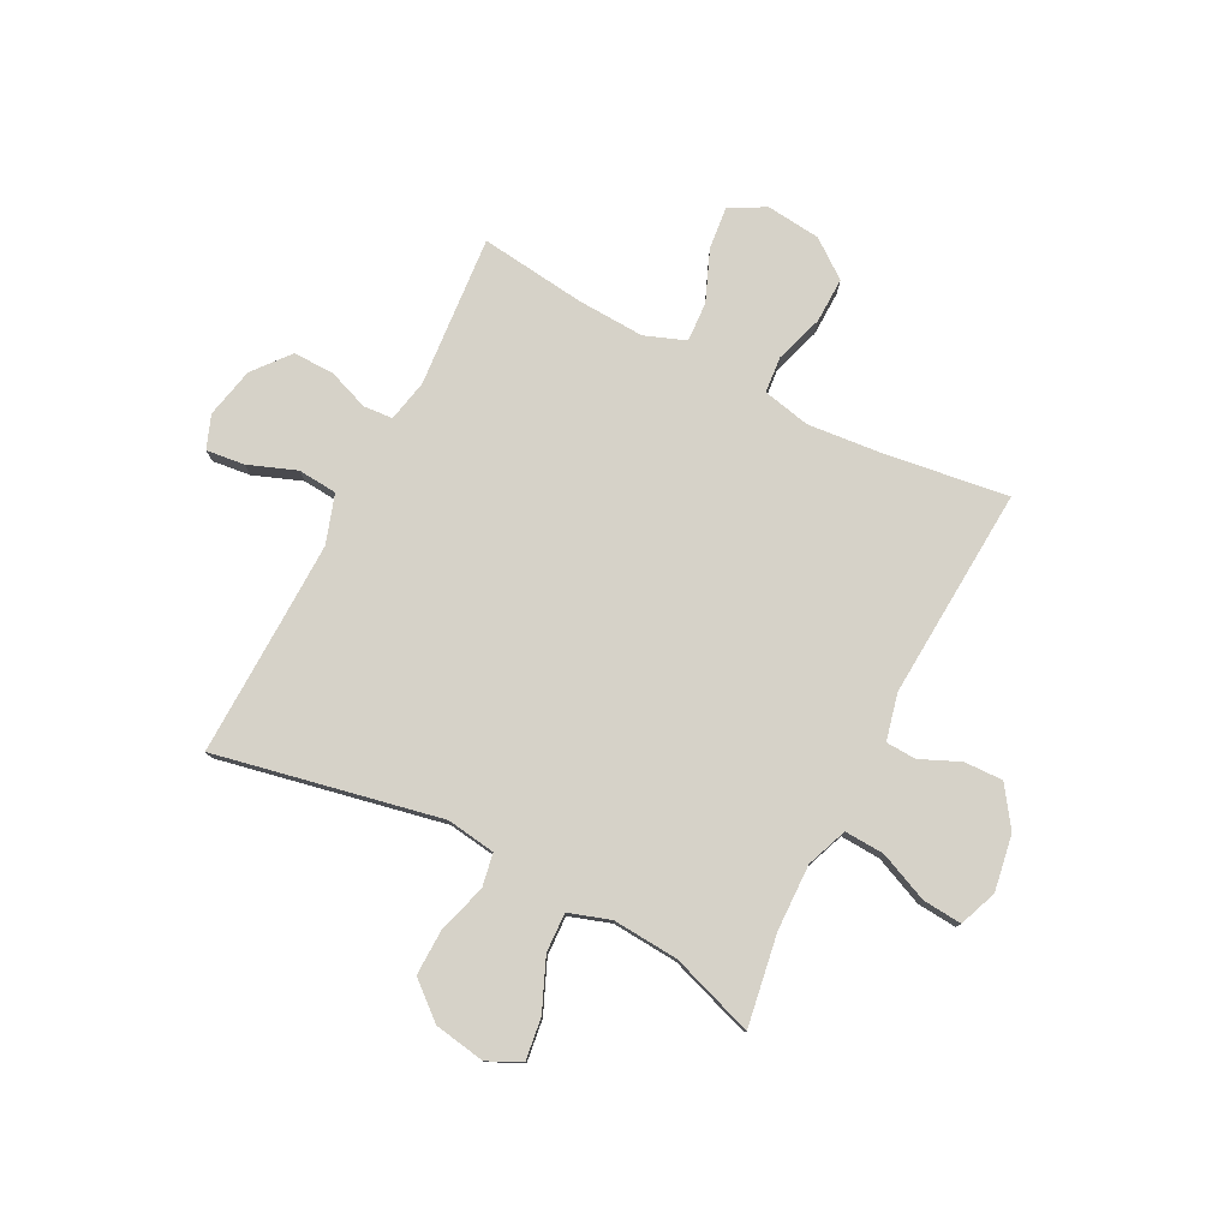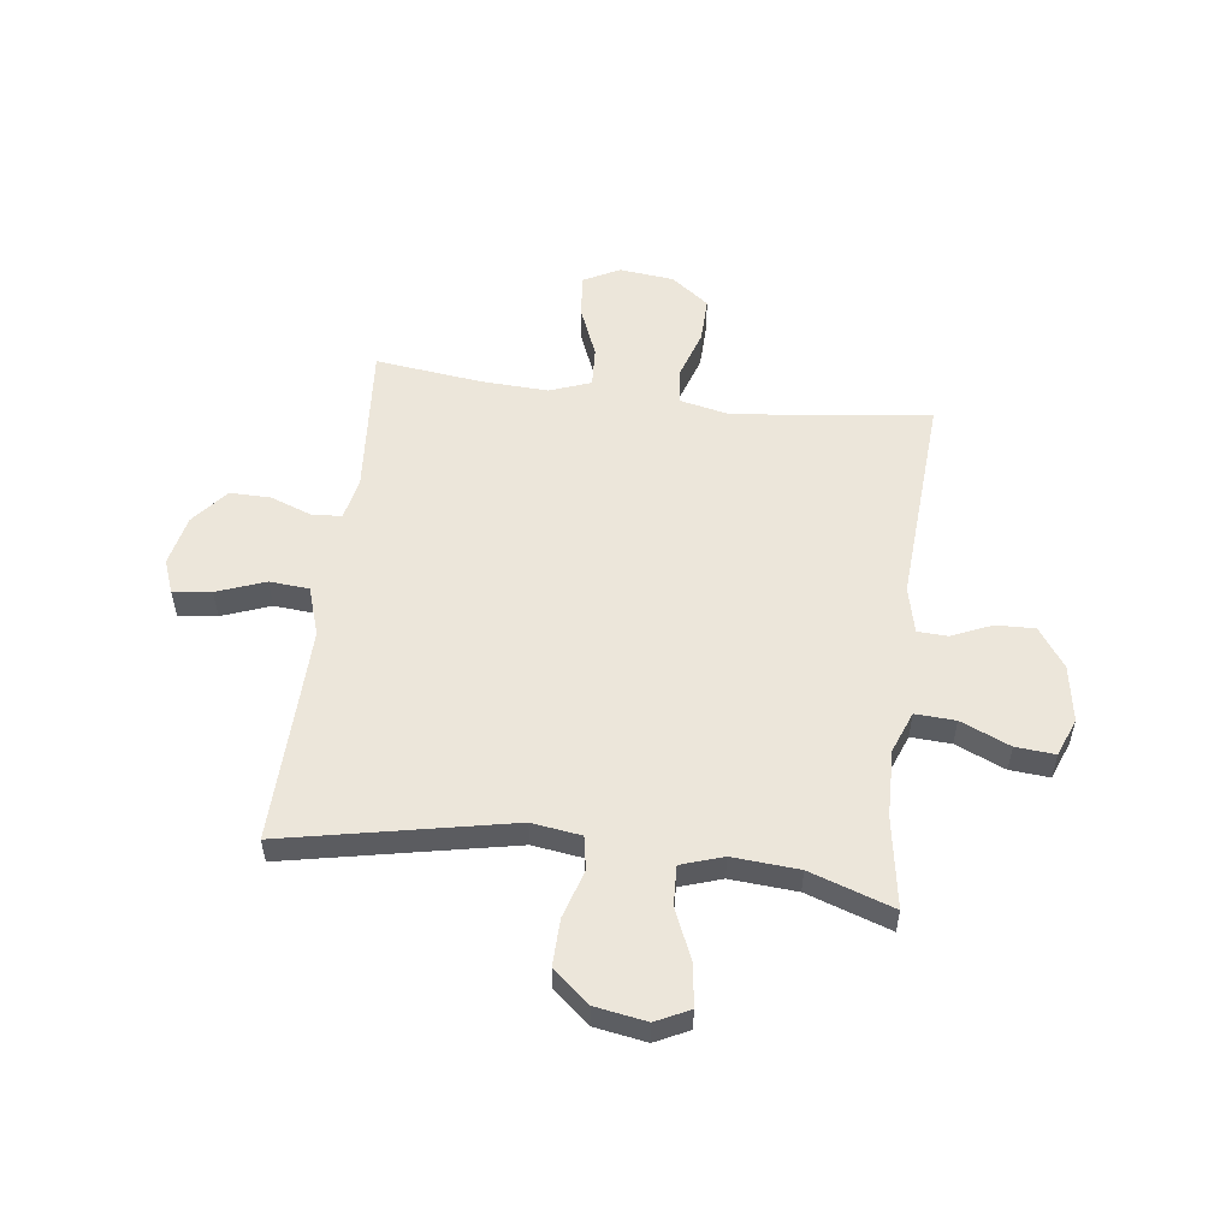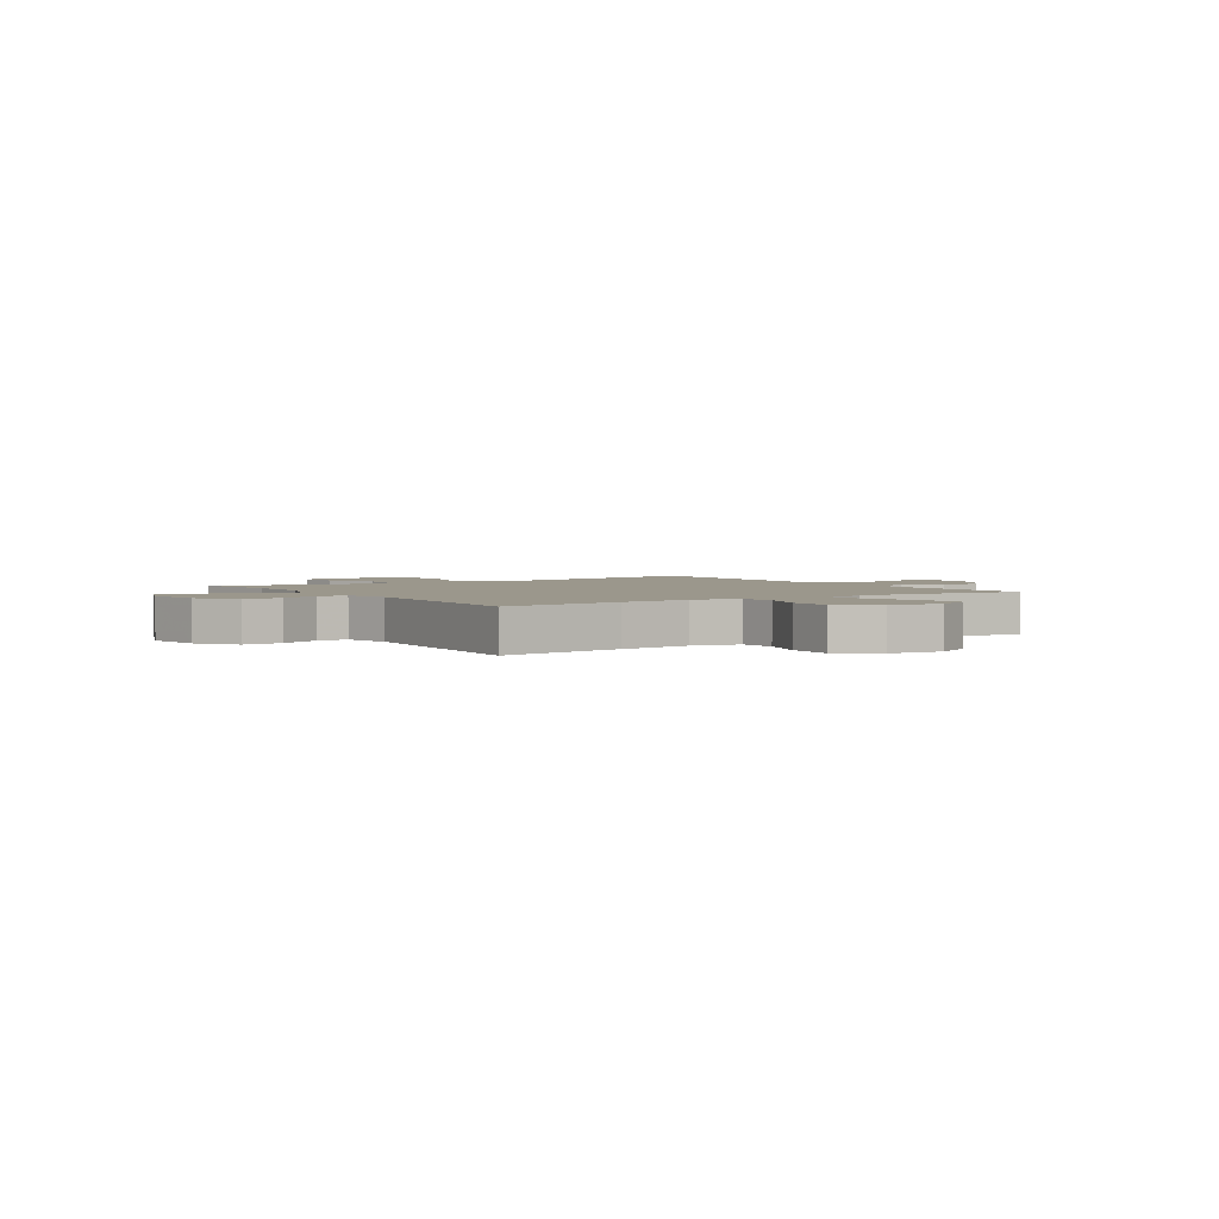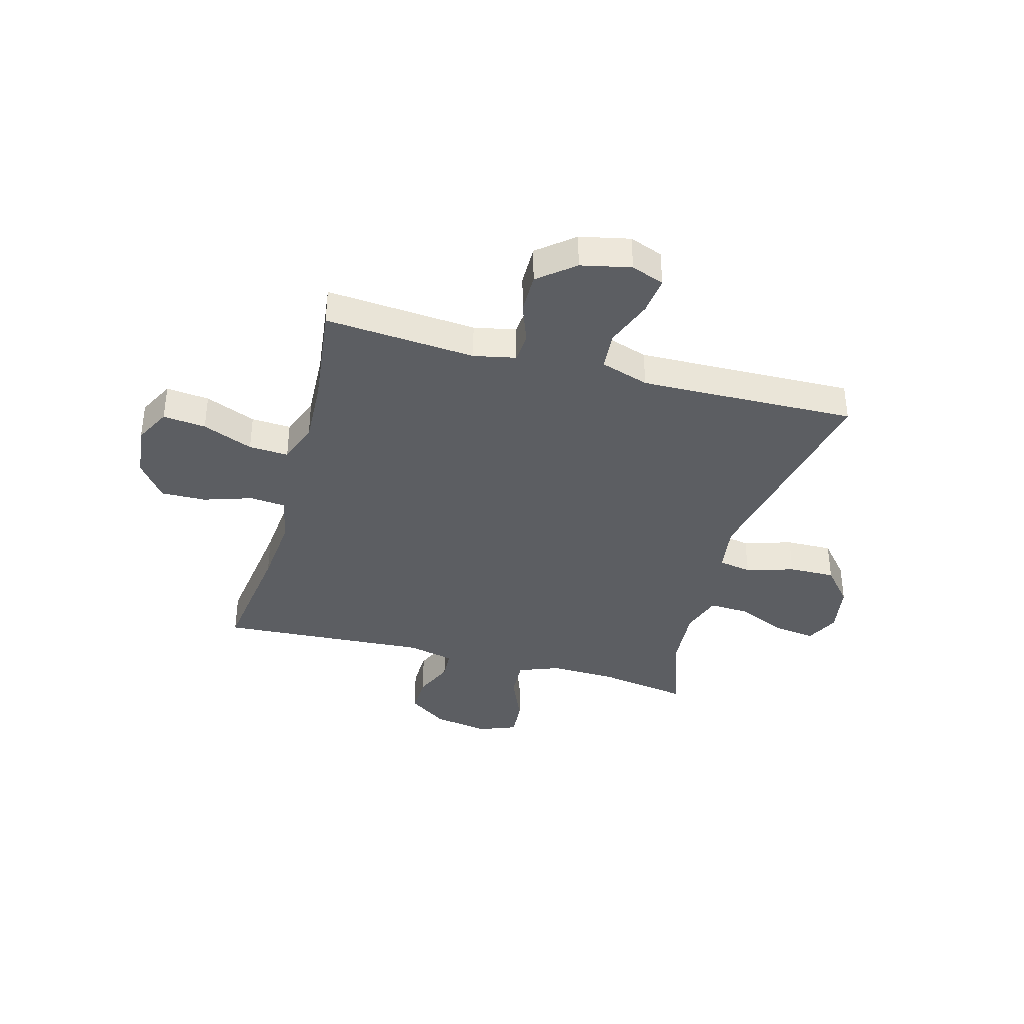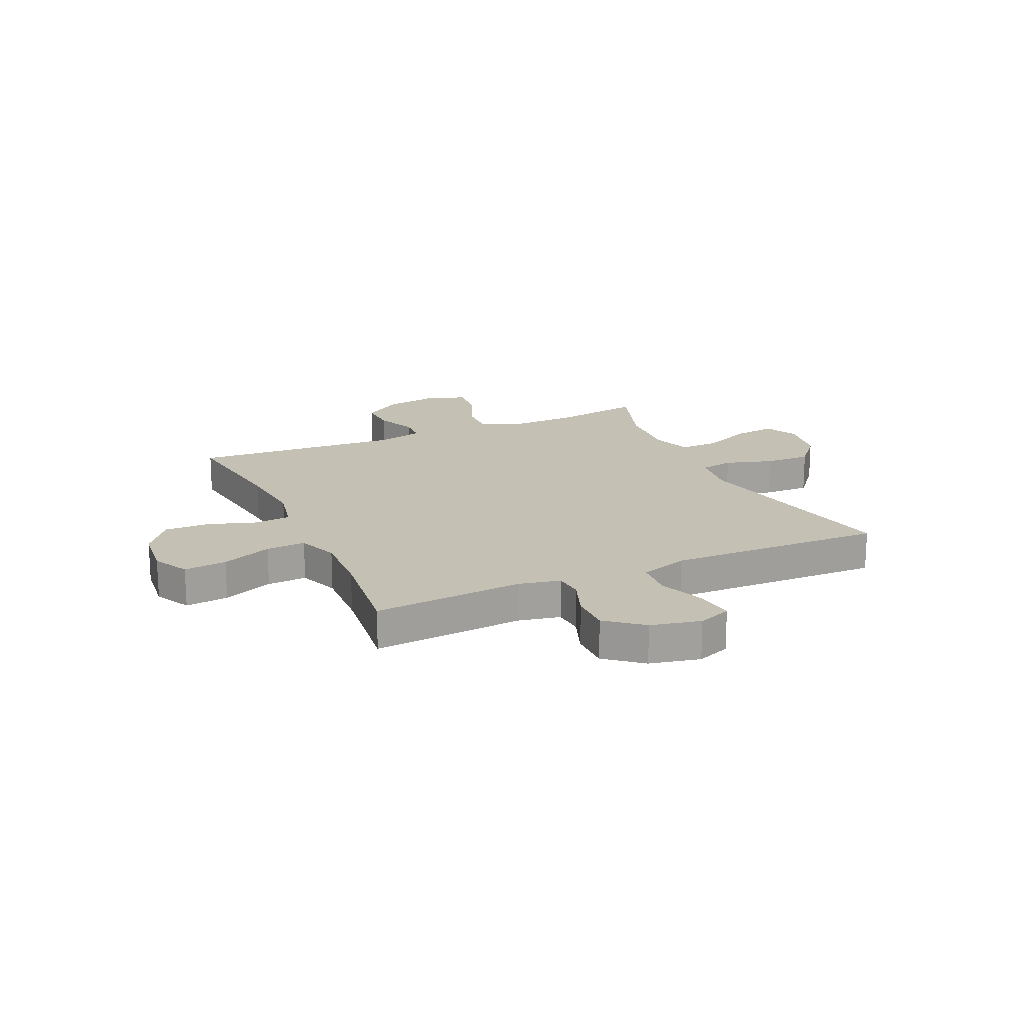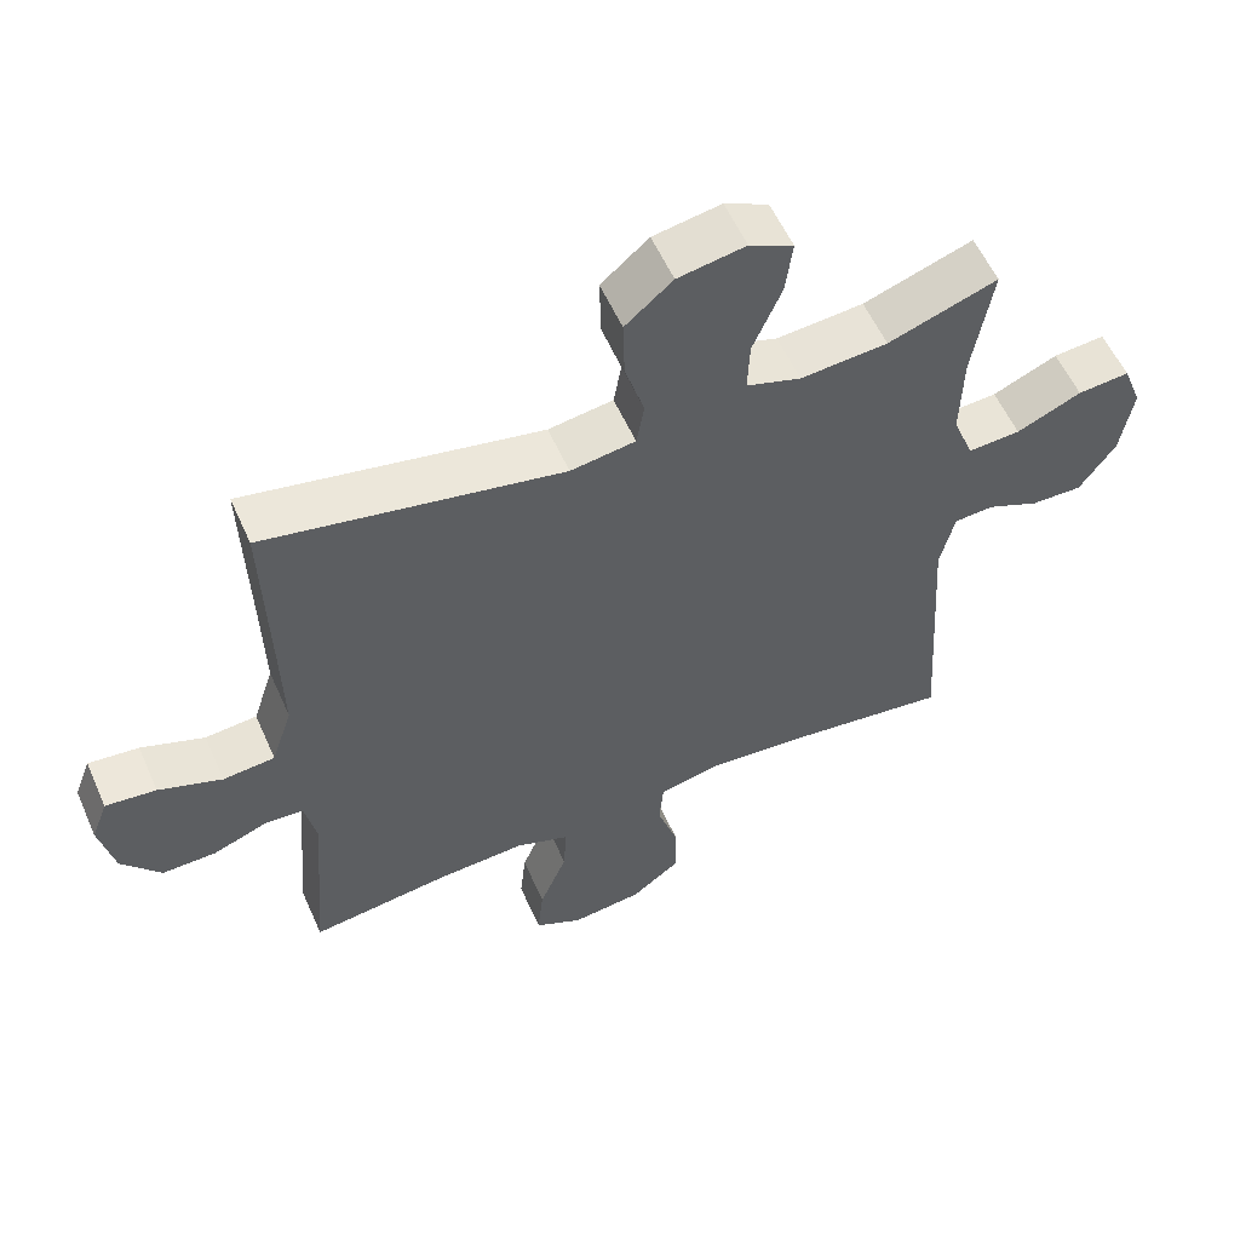
<metadata>
{"format":"obj","ext":"obj","renderer":"f3d","projection":"perspective","resolution":1024,"background":"white","views":[{"elev":78.3,"azim":27.1,"up":"+Y"},{"elev":54.5,"azim":7.2,"up":"+Y"},{"elev":2.6,"azim":146.6,"up":"+Y"},{"elev":-37.7,"azim":-105.3,"up":"+Y"},{"elev":18.3,"azim":-114.4,"up":"+Y"},{"elev":56.8,"azim":-23.8,"up":"+Z"}]}
</metadata>
<code>
v -0.5 0.07 -0.5
v -0.478 0.07 -0.223
v -0.494 0.07 -0.146
v -0.548 0.07 -0.142
v -0.623 0.07 -0.17
v -0.698 0.07 -0.171
v -0.752 0.07 -0.105
v -0.772 0.07 -0.013
v -0.749 0.07 0.048
v -0.679 0.07 0.04
v -0.591 0.07 0.007
v -0.519 0.07 0.013
v -0.49 0.07 0.102
v -0.493 0.07 0.237
v -0.5 0.07 0.5
v -0.089 0.07 0.417
v 0.001 0.07 0.43
v 0.012 0.07 0.491
v -0.015 0.07 0.579
v -0.017 0.07 0.664
v 0.049 0.07 0.72
v 0.143 0.07 0.736
v 0.204 0.07 0.706
v 0.194 0.07 0.63
v 0.154 0.07 0.536
v 0.151 0.07 0.464
v 0.227 0.07 0.439
v 0.348 0.07 0.448
v 0.5 0.07 0.5
v 0.473 0.07 0.334
v 0.47 0.07 0.212
v 0.499 0.07 0.137
v 0.572 0.07 0.141
v 0.662 0.07 0.18
v 0.734 0.07 0.186
v 0.761 0.07 0.117
v 0.744 0.07 0.014
v 0.694 0.07 -0.058
v 0.623 0.07 -0.056
v 0.55 0.07 -0.024
v 0.495 0.07 -0.027
v 0.475 0.07 -0.112
v 0.5 0.07 -0.5
v 0.269 0.07 -0.469
v 0.137 0.07 -0.457
v 0.05 0.07 -0.476
v 0.044 0.07 -0.542
v 0.073 0.07 -0.631
v 0.075 0.07 -0.714
v 0.006 0.07 -0.766
v -0.093 0.07 -0.777
v -0.159 0.07 -0.743
v -0.151 0.07 -0.664
v -0.113 0.07 -0.571
v -0.109 0.07 -0.498
v -0.184 0.07 -0.47
v -0.306 0.07 -0.476
v -0.5 0 -0.5
v -0.478 0 -0.223
v -0.494 0 -0.146
v -0.548 0 -0.142
v -0.623 0 -0.17
v -0.698 0 -0.171
v -0.752 0 -0.105
v -0.772 0 -0.013
v -0.749 0 0.048
v -0.679 0 0.04
v -0.591 0 0.007
v -0.519 0 0.013
v -0.49 0 0.102
v -0.493 0 0.237
v -0.5 0 0.5
v -0.089 0 0.417
v 0.001 0 0.43
v 0.012 0 0.491
v -0.015 0 0.579
v -0.017 0 0.664
v 0.049 0 0.72
v 0.143 0 0.736
v 0.204 0 0.706
v 0.194 0 0.63
v 0.154 0 0.536
v 0.151 0 0.464
v 0.227 0 0.439
v 0.348 0 0.448
v 0.5 0 0.5
v 0.473 0 0.334
v 0.47 0 0.212
v 0.499 0 0.137
v 0.572 0 0.141
v 0.662 0 0.18
v 0.734 0 0.186
v 0.761 0 0.117
v 0.744 0 0.014
v 0.694 0 -0.058
v 0.623 0 -0.056
v 0.55 0 -0.024
v 0.495 0 -0.027
v 0.475 0 -0.112
v 0.5 0 -0.5
v 0.269 0 -0.469
v 0.137 0 -0.457
v 0.05 0 -0.476
v 0.044 0 -0.542
v 0.073 0 -0.631
v 0.075 0 -0.714
v 0.006 0 -0.766
v -0.093 0 -0.777
v -0.159 0 -0.743
v -0.151 0 -0.664
v -0.113 0 -0.571
v -0.109 0 -0.498
v -0.184 0 -0.47
v -0.306 0 -0.476
f 52 53 54
f 51 52 54
f 50 51 54
f 49 50 54
f 48 49 54
f 47 48 54
f 46 47 54 55
f 45 46 55 56
f 42 43 44
f 41 42 44 45
f 38 39 40
f 37 38 40
f 36 37 40
f 35 36 40
f 34 35 40
f 33 34 40
f 32 33 40 41
f 41 45 56
f 32 41 56
f 31 32 56
f 28 29 30
f 31 56 57
f 30 31 57
f 28 30 57
f 27 28 57
f 23 24 25
f 22 23 25
f 21 22 25
f 20 21 25
f 19 20 25
f 18 19 25
f 17 18 25 26
f 14 15 16
f 13 14 16 17
f 26 27 57
f 17 26 57
f 13 17 57
f 12 13 57
f 9 10 11
f 8 9 11
f 7 8 11
f 6 7 11
f 5 6 11
f 4 5 11
f 57 1 2
f 57 2 3
f 12 57 3
f 3 4 11 12
f 111 110 109
f 111 109 108
f 111 108 107
f 111 107 106
f 111 106 105
f 111 105 104
f 112 111 104 103
f 113 112 103 102
f 101 100 99
f 102 101 99 98
f 97 96 95
f 97 95 94
f 97 94 93
f 97 93 92
f 97 92 91
f 97 91 90
f 98 97 90 89
f 113 102 98
f 113 98 89
f 113 89 88
f 87 86 85
f 114 113 88
f 114 88 87
f 114 87 85
f 114 85 84
f 82 81 80
f 82 80 79
f 82 79 78
f 82 78 77
f 82 77 76
f 82 76 75
f 83 82 75 74
f 73 72 71
f 74 73 71 70
f 114 84 83
f 114 83 74
f 114 74 70
f 114 70 69
f 68 67 66
f 68 66 65
f 68 65 64
f 68 64 63
f 68 63 62
f 68 62 61
f 59 58 114
f 60 59 114
f 60 114 69
f 69 68 61 60
f 1 58 59 2
f 2 59 60 3
f 3 60 61 4
f 4 61 62 5
f 5 62 63 6
f 6 63 64 7
f 7 64 65 8
f 8 65 66 9
f 9 66 67 10
f 10 67 68 11
f 11 68 69 12
f 12 69 70 13
f 13 70 71 14
f 14 71 72 15
f 15 72 73 16
f 16 73 74 17
f 17 74 75 18
f 18 75 76 19
f 19 76 77 20
f 20 77 78 21
f 21 78 79 22
f 22 79 80 23
f 23 80 81 24
f 24 81 82 25
f 25 82 83 26
f 26 83 84 27
f 27 84 85 28
f 28 85 86 29
f 29 86 87 30
f 30 87 88 31
f 31 88 89 32
f 32 89 90 33
f 33 90 91 34
f 34 91 92 35
f 35 92 93 36
f 36 93 94 37
f 37 94 95 38
f 38 95 96 39
f 39 96 97 40
f 40 97 98 41
f 41 98 99 42
f 42 99 100 43
f 43 100 101 44
f 44 101 102 45
f 45 102 103 46
f 46 103 104 47
f 47 104 105 48
f 48 105 106 49
f 49 106 107 50
f 50 107 108 51
f 51 108 109 52
f 52 109 110 53
f 53 110 111 54
f 54 111 112 55
f 55 112 113 56
f 56 113 114 57
f 57 114 58 1

</code>
